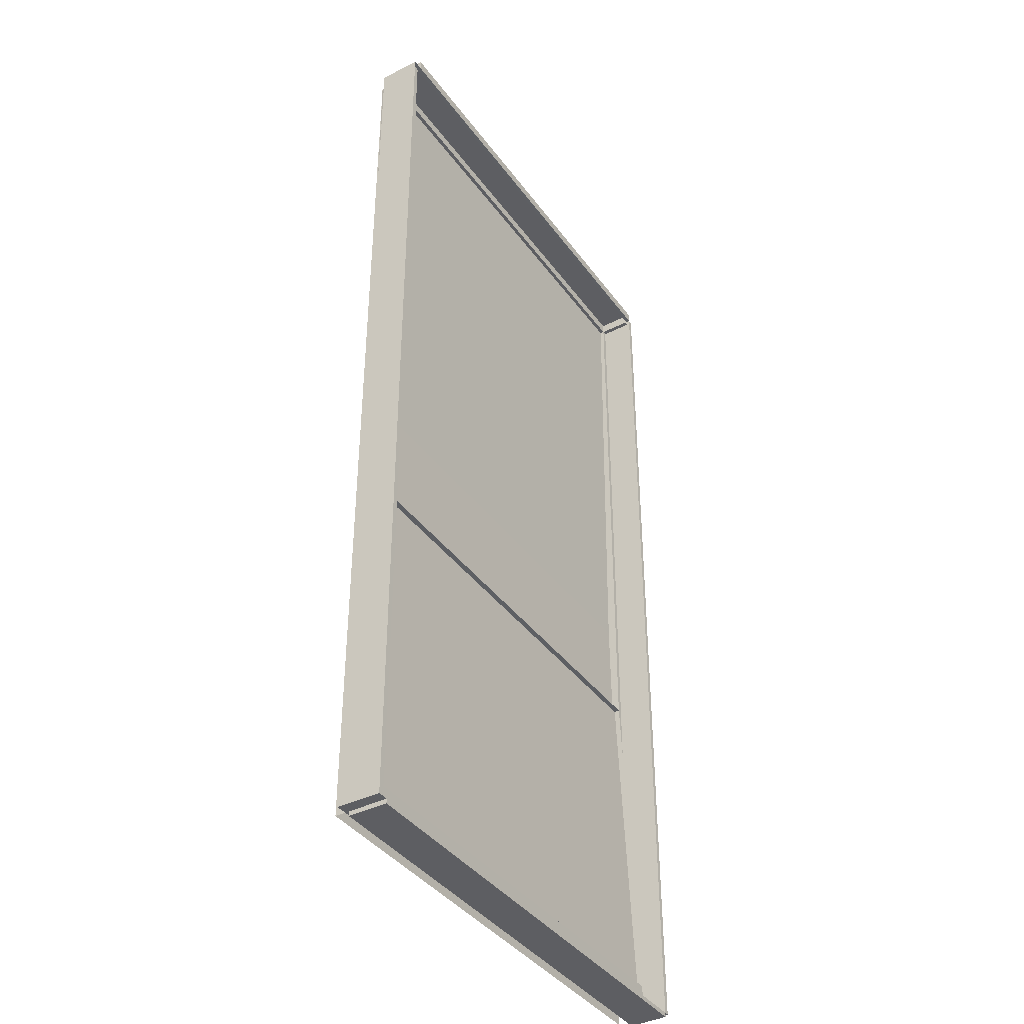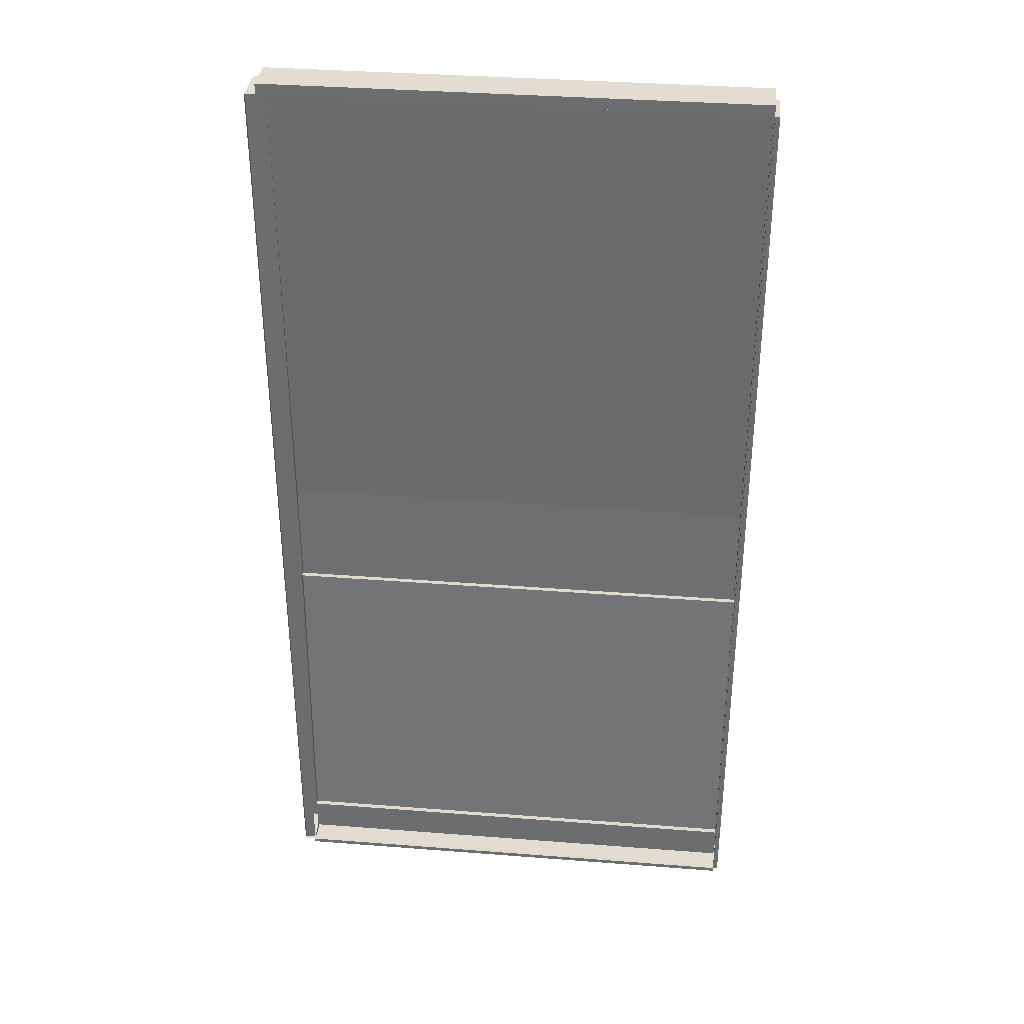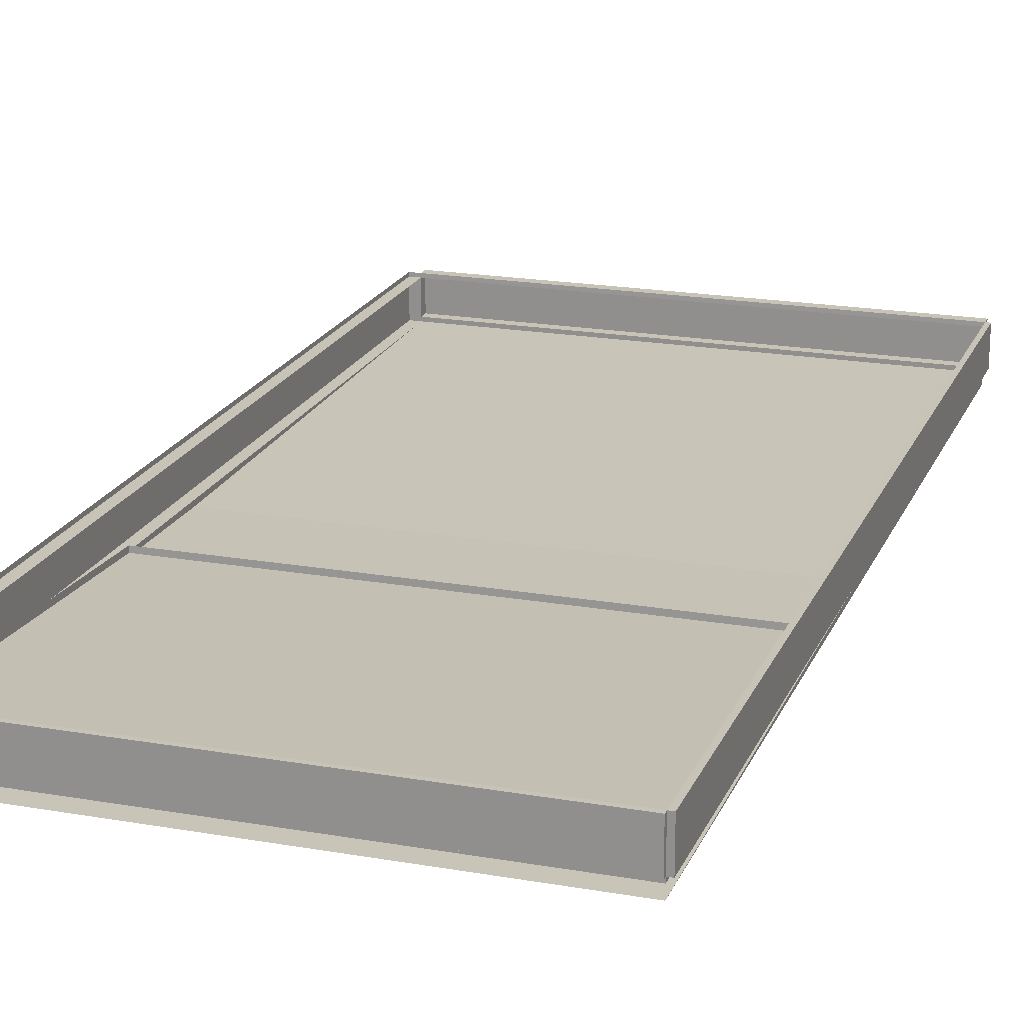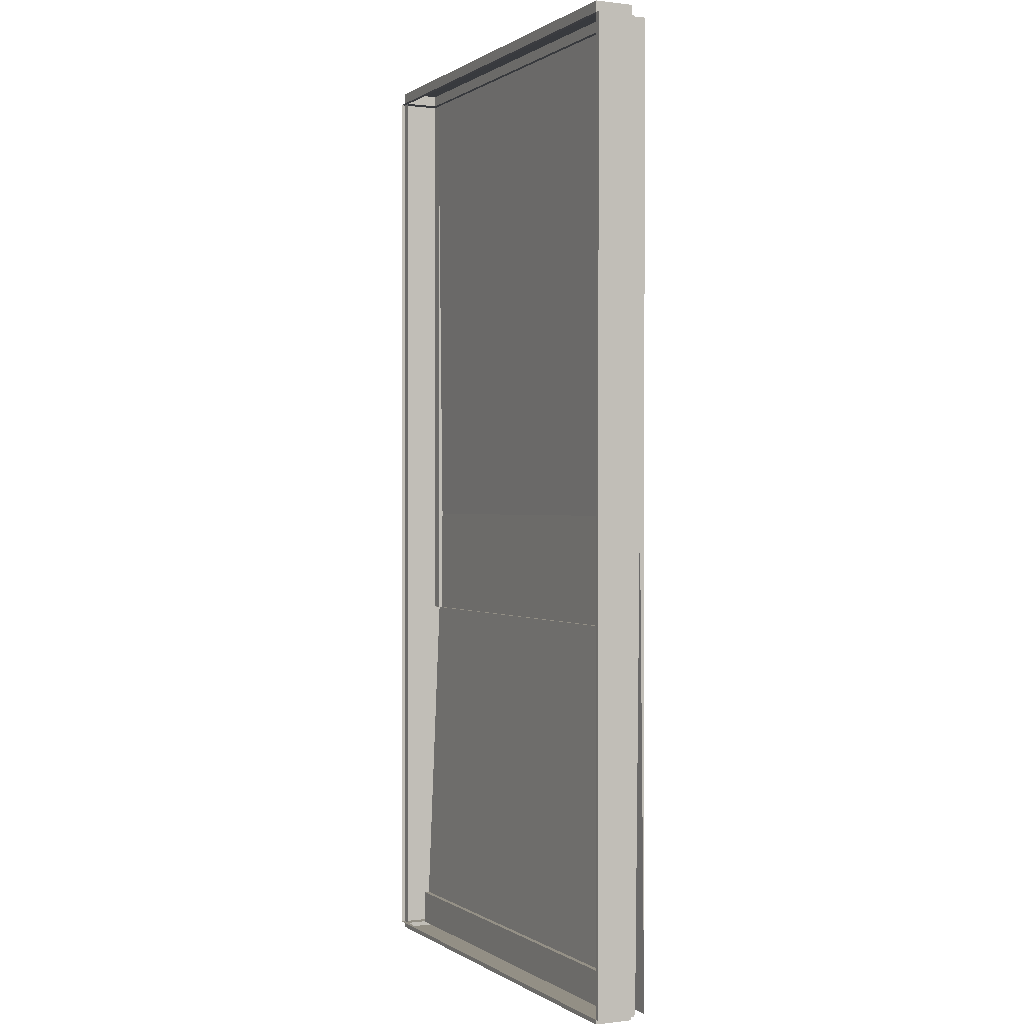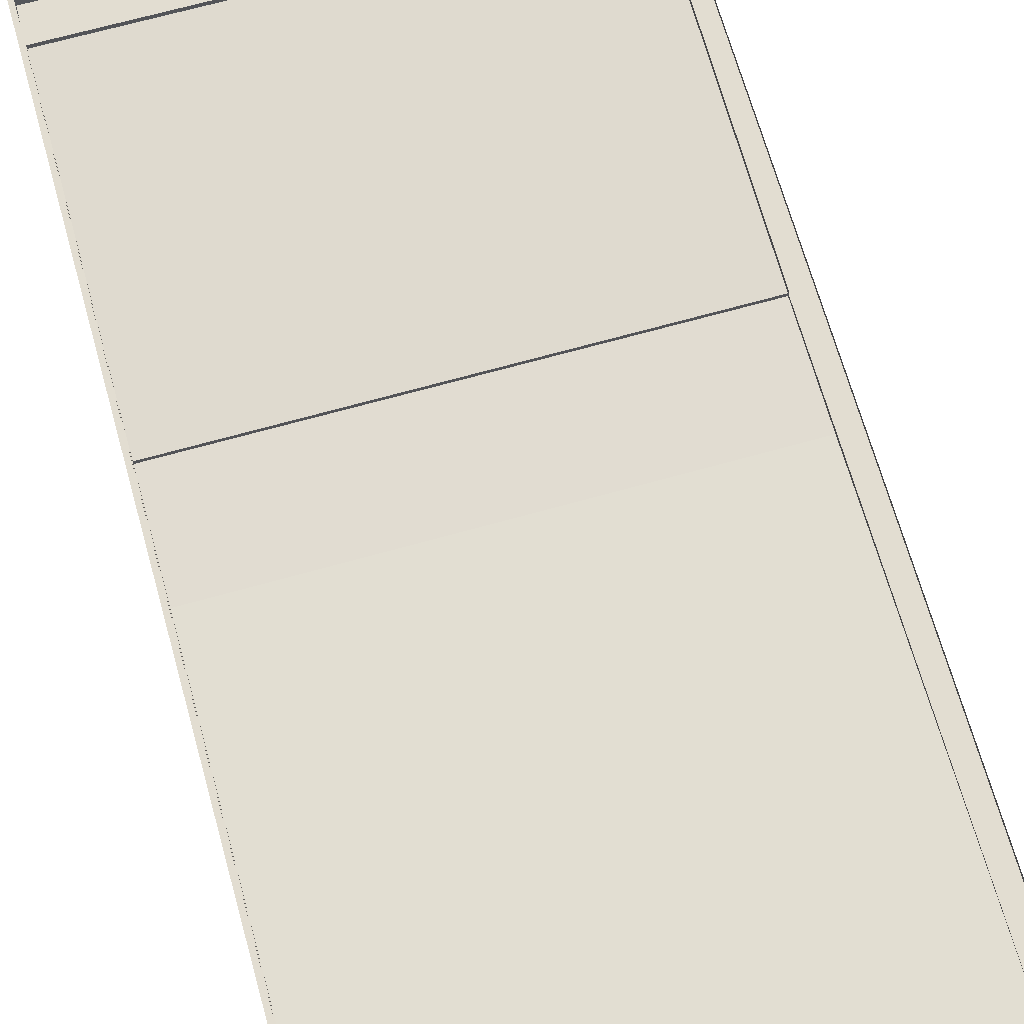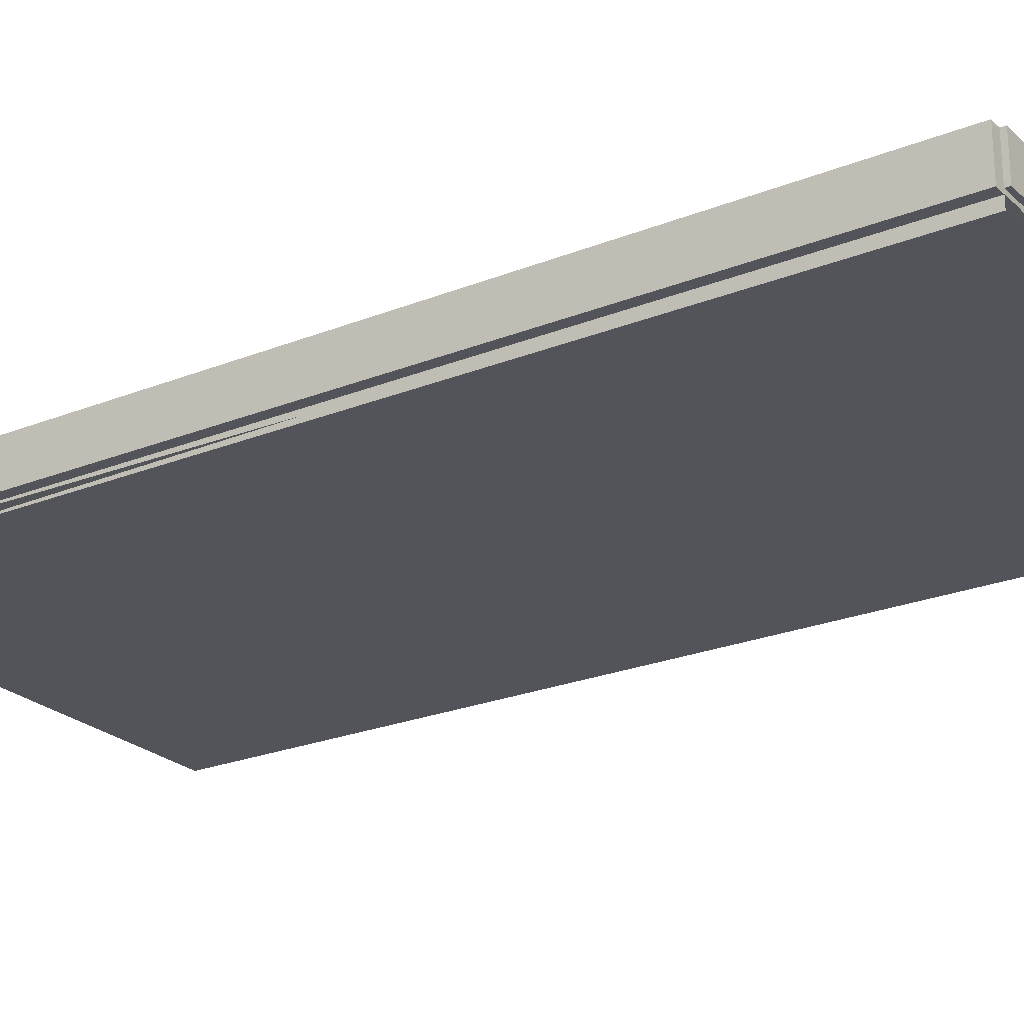
<metadata>
{"format":"obj","ext":"obj","renderer":"f3d","projection":"perspective","resolution":1024,"background":"white","views":[{"elev":-39.3,"azim":122.2,"up":"+Z"},{"elev":35.4,"azim":-174.1,"up":"+Z"},{"elev":19.7,"azim":-161.9,"up":"+Y"},{"elev":0.3,"azim":-115.3,"up":"+Z"},{"elev":68.5,"azim":-15.7,"up":"+Y"},{"elev":-23.9,"azim":123.8,"up":"+Y"}]}
</metadata>
<code>
o pool_Cube.001
v 25 2 -50
v 25 2 50
v -25 2 -50
v -25 2 50
v -25 -1.999 -11.4
v 25 -1.999 -11.4
v -25 -0.5589 -46.4
v 25 -0.5589 -46.4
v -25 -1.996 -46.4
v -25 -0.5556 -46.4
v -25 -1.996 -50
v -25 -0.5556 -50
v 25 -1.996 -46.4
v 25 -0.5556 -46.4
v 25 -1.996 -50
v 25 -0.5556 -50
v -25 -1.588 -49.98
v -25 -1.588 50.02
v 25 -1.588 -49.98
v 25 2.412 -49.98
v -25 2.412 50.02
v 25 2.412 50.02
v 25 -1.588 50.02
v -25 2.412 -49.98
v -25 -0.147 -46.38
v -25 -1.587 -11.38
v 25 -1.587 -11.38
v 25 -0.147 -46.38
v -25 -0.1437 -46.38
v -25 -0.1437 -49.98
v 25 -0.1437 -49.98
v 25 -0.1437 -46.38
v -25.49 -1.588 -49.98
v -25.49 -1.588 50.02
v -25.49 2.412 50.02
v -25.49 2.412 -49.98
v 25 -1.588 -50.45
v -25 -1.588 -50.45
v 25 2.412 -50.45
v -25 2.412 -50.45
v -25 -0.7022 -46.41
v -25 -2.142 -11.41
v 25 -2.142 -11.41
v 25 -0.7022 -46.41
v -25 -2.012 -49.98
v -25 -2.012 50.02
v 25 -2.012 -49.98
v 25 -2.012 50.02
v 26.11 2.412 50.02
v 26.11 2 50
v 26.11 2 -50
v 26.11 2.412 -49.98
v 26.11 -1.588 -49.98
v 26.11 -1.588 50.02
v 26.11 -2.012 50.02
v 26.11 -2.012 -49.98
v -25 -1.588 51.14
v -25 2.412 51.14
v 25 2.412 51.14
v 25 -1.588 51.14
v -25 -3.06 50.02
v -25 -3.06 -49.98
v 25 -3.06 50.02
v 25 -3.06 -49.98
g pool_Cube.001_Material.001
f 1 24 3
f 14 29 10
f 6 26 5
f 4 22 2
f 4 24 21
f 7 26 25
f 10 11 9
f 12 15 11
f 16 13 15
f 14 9 13
f 15 9 11
f 7 28 8
f 23 57 18
f 18 33 17
f 18 48 23
f 19 56 47
f 19 39 20
f 25 44 28
f 30 32 31
f 14 31 32
f 20 53 19
f 8 27 6
f 12 31 16
f 10 30 12
f 35 33 34
f 24 35 21
f 17 36 24
f 21 34 18
f 40 37 38
f 24 38 17
f 17 37 19
f 20 40 24
f 43 41 42
f 27 42 26
f 27 44 43
f 26 41 25
f 47 64 63
f 17 46 18
f 23 49 22
f 19 45 17
f 52 54 53
f 50 52 51
f 54 56 53
f 48 54 23
f 47 55 48
f 22 50 2
f 2 51 1
f 1 52 20
f 59 57 60
f 21 59 22
f 22 60 23
f 18 58 21
f 63 62 61
f 47 61 45
f 46 64 48
f 46 61 62
f 1 20 24
f 14 32 29
f 6 27 26
f 4 21 22
f 4 3 24
f 7 5 26
f 10 12 11
f 12 16 15
f 16 14 13
f 14 10 9
f 15 13 9
f 7 25 28
f 23 60 57
f 18 34 33
f 18 46 48
f 19 53 56
f 19 37 39
f 25 41 44
f 30 29 32
f 14 16 31
f 20 52 53
f 8 28 27
f 12 30 31
f 10 29 30
f 35 36 33
f 24 36 35
f 17 33 36
f 21 35 34
f 40 39 37
f 24 40 38
f 17 38 37
f 20 39 40
f 43 44 41
f 27 43 42
f 27 28 44
f 26 42 41
f 47 48 64
f 17 45 46
f 23 54 49
f 19 47 45
f 52 49 54
f 50 49 52
f 54 55 56
f 48 55 54
f 47 56 55
f 22 49 50
f 2 50 51
f 1 51 52
f 59 58 57
f 21 58 59
f 22 59 60
f 18 57 58
f 63 64 62
f 47 63 61
f 46 62 64
f 46 45 61

</code>
